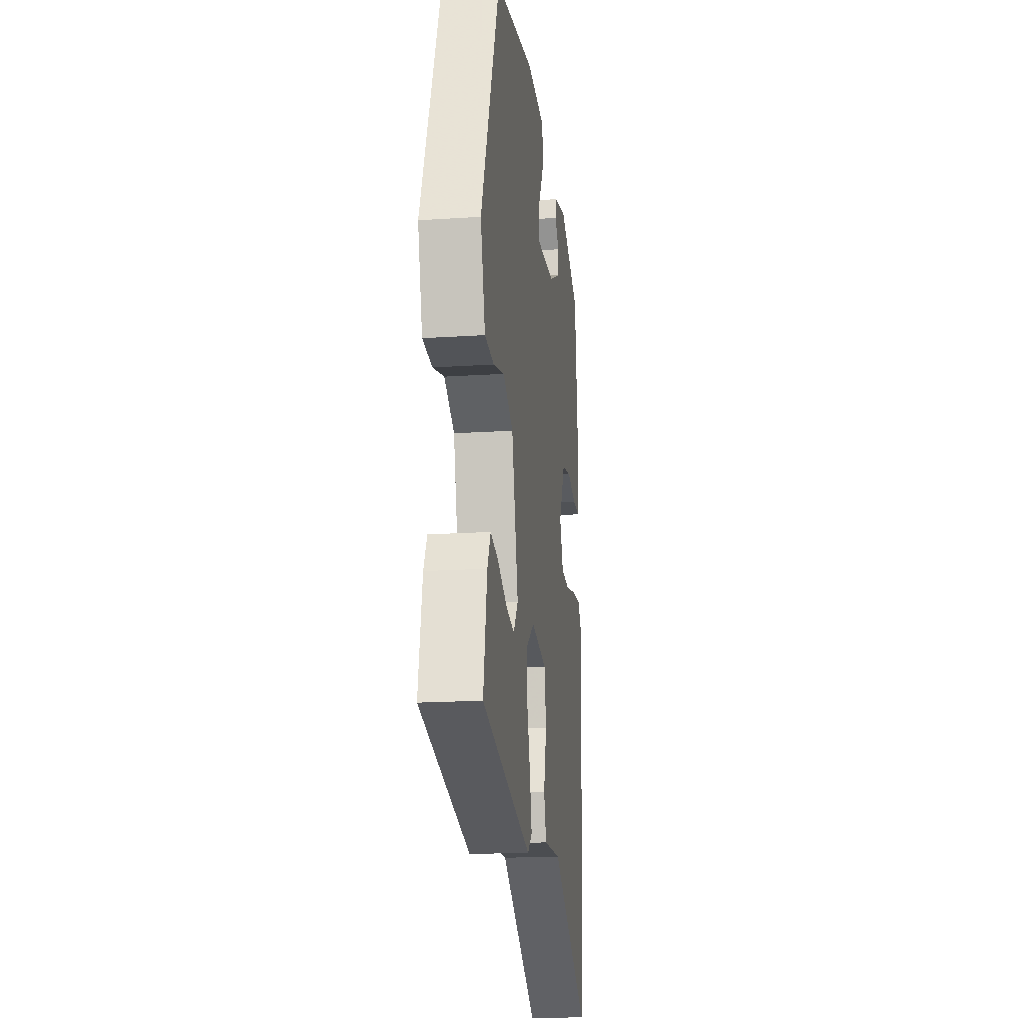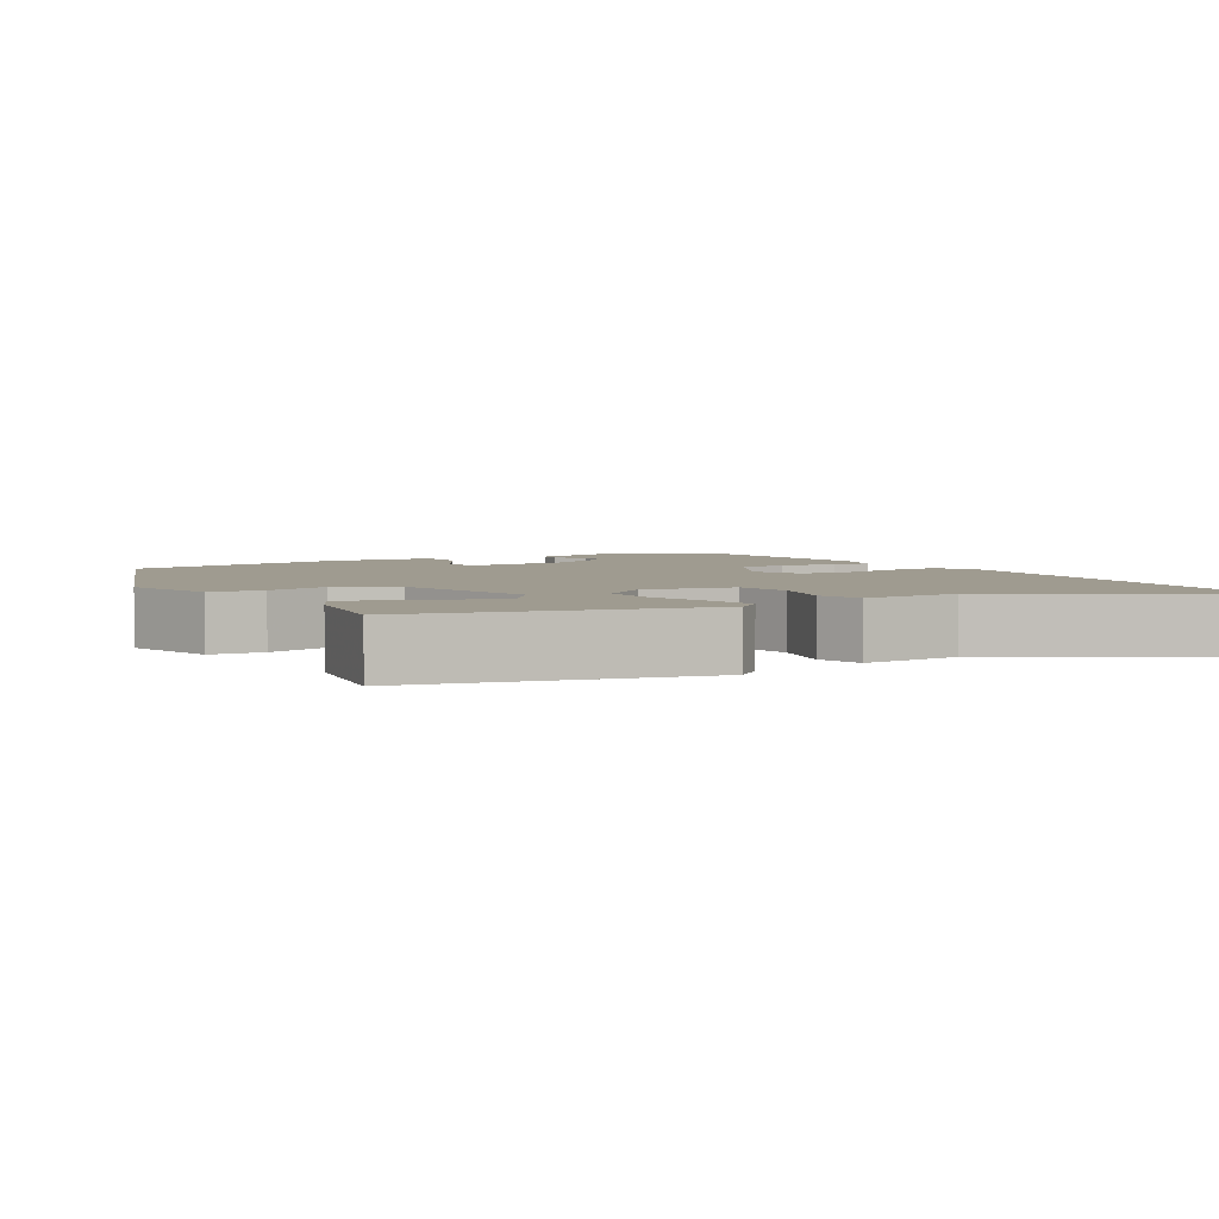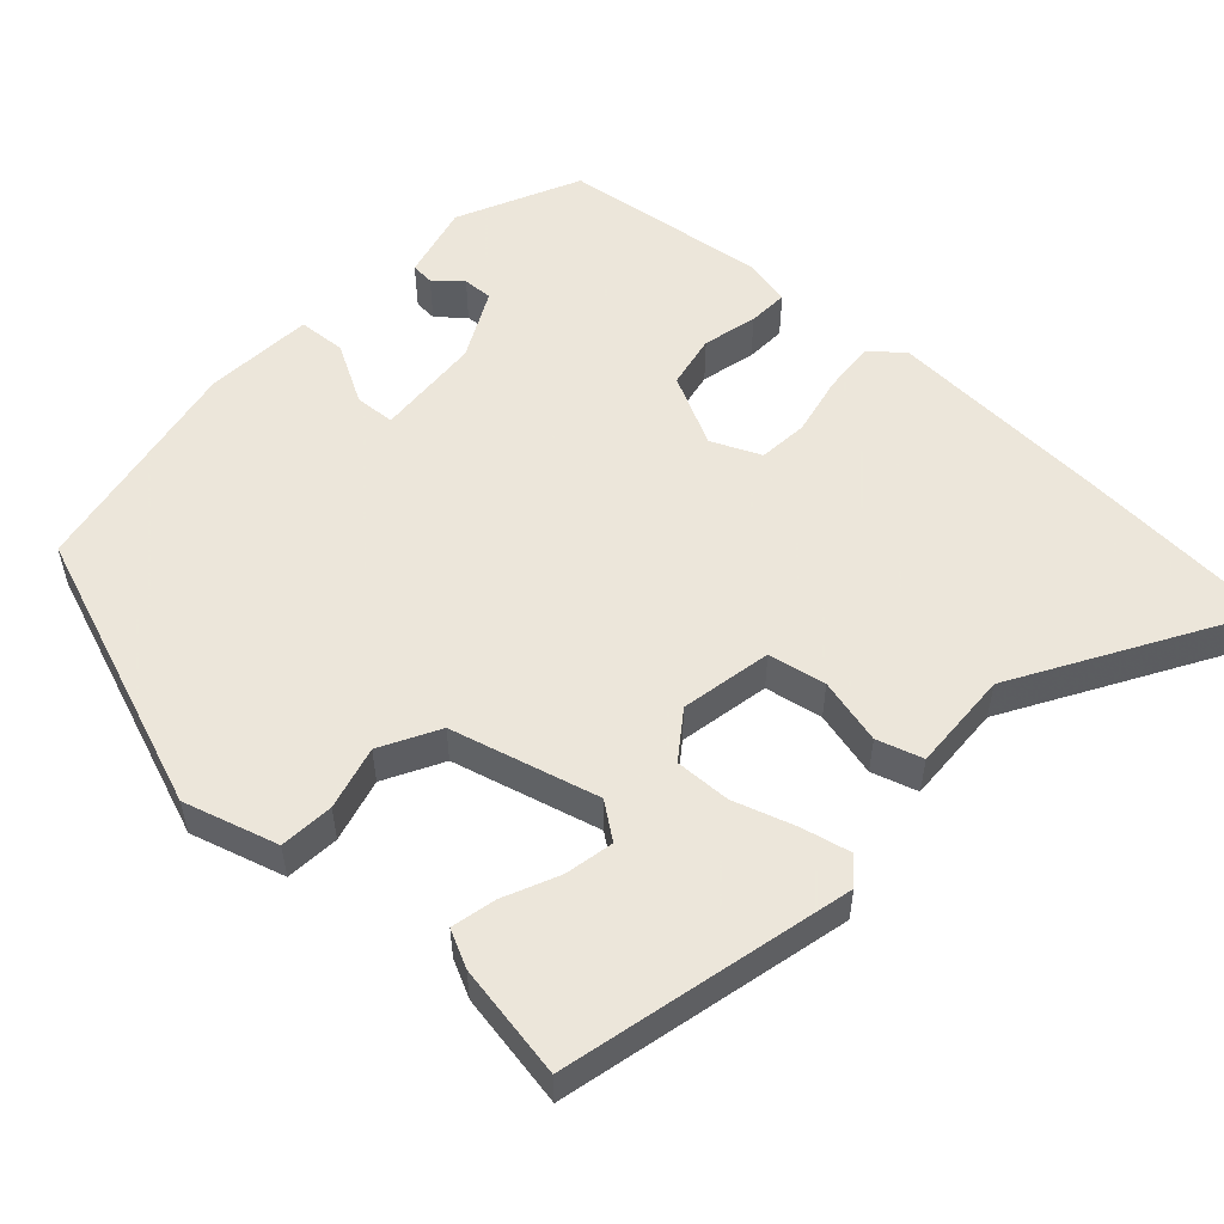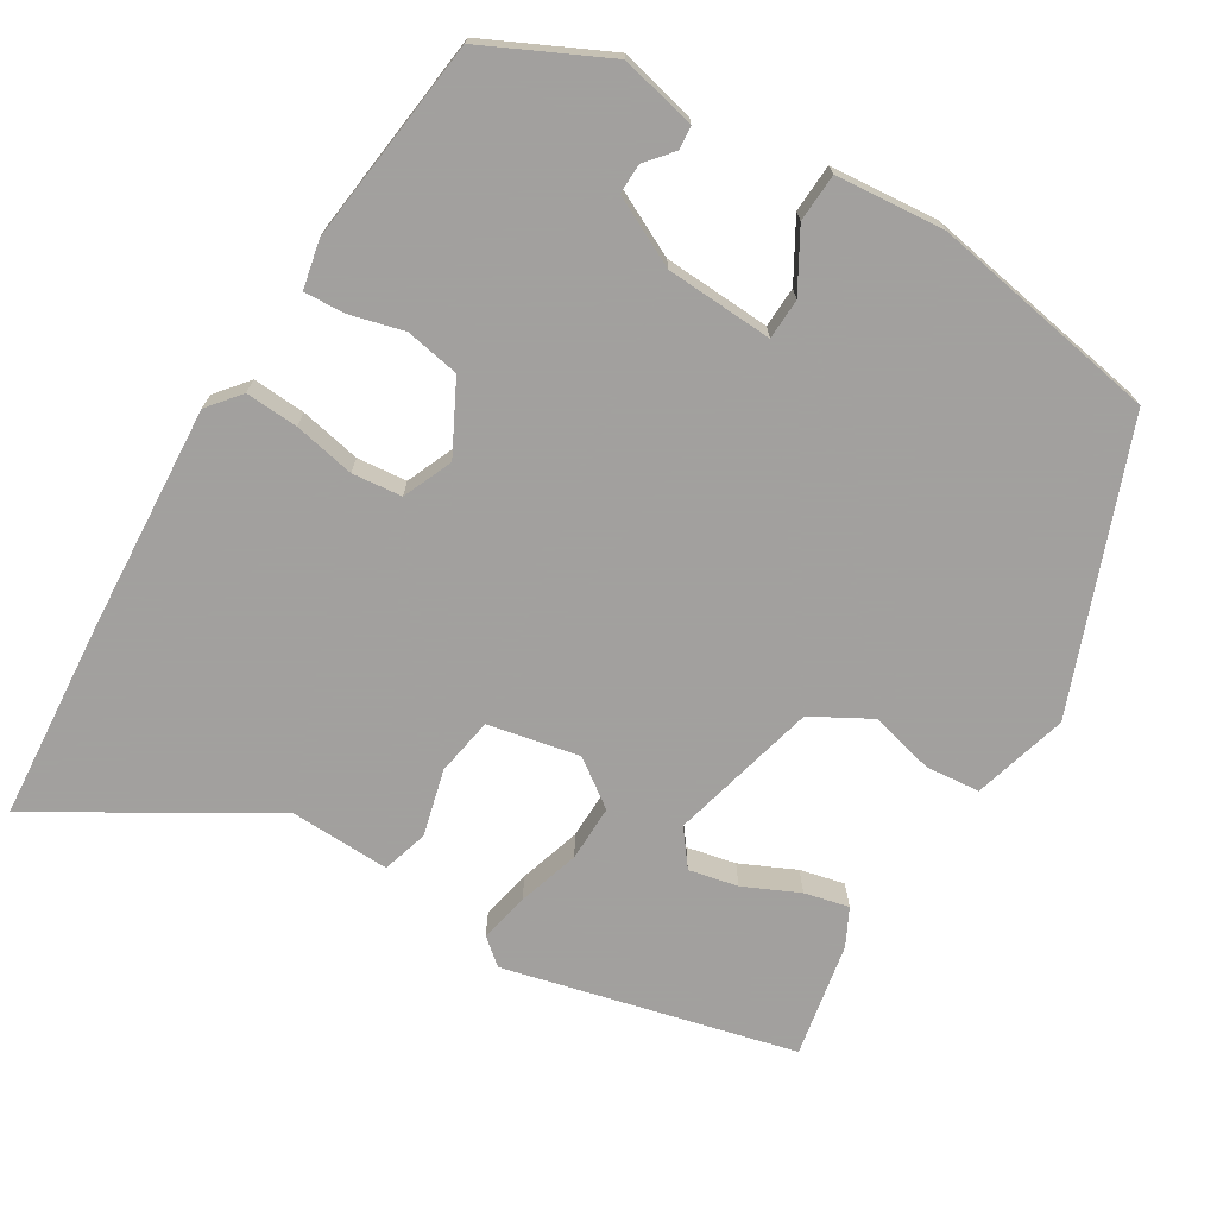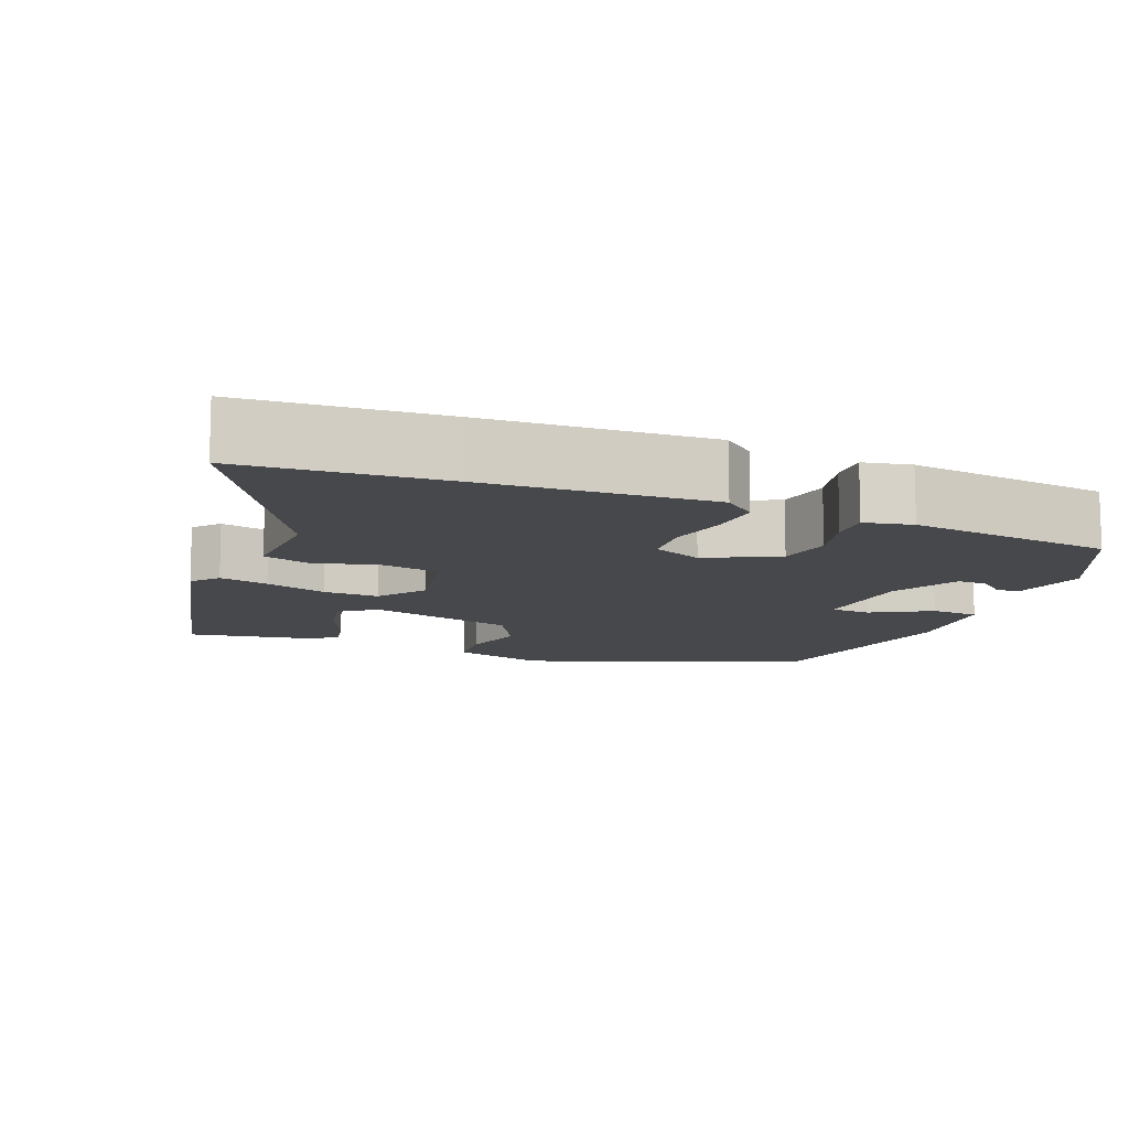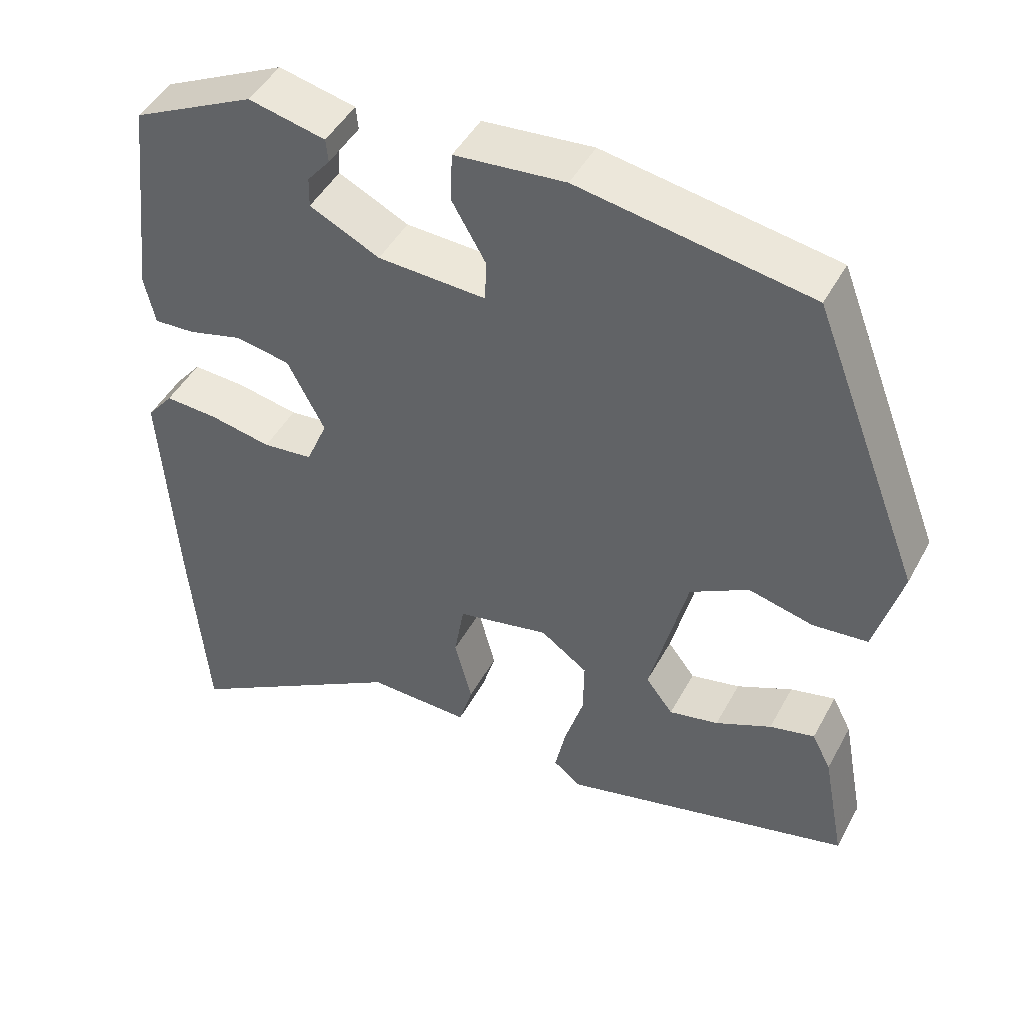
<metadata>
{"format":"obj","ext":"obj","renderer":"f3d","projection":"perspective","resolution":1024,"background":"white","views":[{"elev":-17.6,"azim":97.4,"up":"+Z"},{"elev":4.0,"azim":148.7,"up":"+Y"},{"elev":54.2,"azim":131.7,"up":"+Y"},{"elev":-71.9,"azim":-31.4,"up":"+Y"},{"elev":-11.6,"azim":-112.5,"up":"+Y"},{"elev":46.2,"azim":27.2,"up":"+Z"}]}
</metadata>
<code>
v 0.51 0.07 -0.417
v 0.127 0.07 -0.513
v 0.092 0.07 -0.484
v 0.106 0.07 -0.418
v 0.131 0.07 -0.336
v 0.132 0.07 -0.262
v 0.07 0.07 -0.218
v -0.051 0.07 -0.243
v -0.064 0.07 -0.32
v -0.041 0.07 -0.408
v -0.059 0.07 -0.469
v -0.193 0.07 -0.465
v -0.488 0.07 -0.644
v -0.51 0.07 -0.379
v -0.53 0.07 -0.078
v -0.495 0.07 -0.035
v -0.425 0.07 -0.039
v -0.344 0.07 -0.055
v -0.278 0.07 -0.048
v -0.25 0.07 0.018
v -0.299 0.07 0.112
v -0.371 0.07 0.125
v -0.443 0.07 0.106
v -0.497 0.07 0.103
v -0.511 0.07 0.167
v -0.48 0.07 0.439
v -0.319 0.07 0.517
v -0.218 0.07 0.494
v -0.215 0.07 0.463
v -0.245 0.07 0.427
v -0.246 0.07 0.387
v -0.154 0.07 0.342
v -0.012 0.07 0.335
v -0.01 0.07 0.389
v -0.055 0.07 0.467
v -0.052 0.07 0.531
v 0.093 0.07 0.544
v 0.397 0.07 0.492
v 0.541 0.07 0.121
v 0.506 0.07 -0.005
v 0.434 0.07 -0.012
v 0.349 0.07 0.009
v 0.272 0.07 -0.034
v 0.223 0.07 -0.231
v 0.259 0.07 -0.278
v 0.324 0.07 -0.264
v 0.397 0.07 -0.23
v 0.456 0.07 -0.216
v 0.481 0.07 -0.265
v 0.51 0 -0.417
v 0.127 0 -0.513
v 0.092 0 -0.484
v 0.106 0 -0.418
v 0.131 0 -0.336
v 0.132 0 -0.262
v 0.07 0 -0.218
v -0.051 0 -0.243
v -0.064 0 -0.32
v -0.041 0 -0.408
v -0.059 0 -0.469
v -0.193 0 -0.465
v -0.488 0 -0.644
v -0.51 0 -0.379
v -0.53 0 -0.078
v -0.495 0 -0.035
v -0.425 0 -0.039
v -0.344 0 -0.055
v -0.278 0 -0.048
v -0.25 0 0.018
v -0.299 0 0.112
v -0.371 0 0.125
v -0.443 0 0.106
v -0.497 0 0.103
v -0.511 0 0.167
v -0.48 0 0.439
v -0.319 0 0.517
v -0.218 0 0.494
v -0.215 0 0.463
v -0.245 0 0.427
v -0.246 0 0.387
v -0.154 0 0.342
v -0.012 0 0.335
v -0.01 0 0.389
v -0.055 0 0.467
v -0.052 0 0.531
v 0.093 0 0.544
v 0.397 0 0.492
v 0.541 0 0.121
v 0.506 0 -0.005
v 0.434 0 -0.012
v 0.349 0 0.009
v 0.272 0 -0.034
v 0.223 0 -0.231
v 0.259 0 -0.278
v 0.324 0 -0.264
v 0.397 0 -0.23
v 0.456 0 -0.216
v 0.481 0 -0.265
f 2 3 4
f 1 2 4
f 49 1 4
f 48 49 4
f 47 48 4
f 46 47 4
f 45 46 4 5
f 44 45 5 6
f 43 44 6 7
f 40 41 42
f 39 40 42
f 38 39 42
f 37 38 42
f 36 37 42
f 35 36 42
f 34 35 42
f 33 34 42 43
f 43 7 8
f 33 43 8
f 32 33 8
f 28 29 30
f 27 28 30
f 26 27 30
f 25 26 30
f 25 30 31
f 24 25 31
f 23 24 31
f 22 23 31
f 21 22 31 32
f 16 17 18
f 15 16 18
f 14 15 18
f 13 14 18
f 12 13 18
f 12 18 19
f 11 12 19
f 10 11 19
f 9 10 19
f 32 8 9
f 21 32 9
f 20 21 9
f 9 19 20
f 53 52 51
f 53 51 50
f 53 50 98
f 53 98 97
f 53 97 96
f 53 96 95
f 54 53 95 94
f 55 54 94 93
f 56 55 93 92
f 91 90 89
f 91 89 88
f 91 88 87
f 91 87 86
f 91 86 85
f 91 85 84
f 91 84 83
f 92 91 83 82
f 57 56 92
f 57 92 82
f 57 82 81
f 79 78 77
f 79 77 76
f 79 76 75
f 79 75 74
f 80 79 74
f 80 74 73
f 80 73 72
f 80 72 71
f 81 80 71 70
f 67 66 65
f 67 65 64
f 67 64 63
f 67 63 62
f 67 62 61
f 68 67 61
f 68 61 60
f 68 60 59
f 68 59 58
f 58 57 81
f 58 81 70
f 58 70 69
f 69 68 58
f 1 50 51 2
f 2 51 52 3
f 3 52 53 4
f 4 53 54 5
f 5 54 55 6
f 6 55 56 7
f 7 56 57 8
f 8 57 58 9
f 9 58 59 10
f 10 59 60 11
f 11 60 61 12
f 12 61 62 13
f 13 62 63 14
f 14 63 64 15
f 15 64 65 16
f 16 65 66 17
f 17 66 67 18
f 18 67 68 19
f 19 68 69 20
f 20 69 70 21
f 21 70 71 22
f 22 71 72 23
f 23 72 73 24
f 24 73 74 25
f 25 74 75 26
f 26 75 76 27
f 27 76 77 28
f 28 77 78 29
f 29 78 79 30
f 30 79 80 31
f 31 80 81 32
f 32 81 82 33
f 33 82 83 34
f 34 83 84 35
f 35 84 85 36
f 36 85 86 37
f 37 86 87 38
f 38 87 88 39
f 39 88 89 40
f 40 89 90 41
f 41 90 91 42
f 42 91 92 43
f 43 92 93 44
f 44 93 94 45
f 45 94 95 46
f 46 95 96 47
f 47 96 97 48
f 48 97 98 49
f 49 98 50 1

</code>
